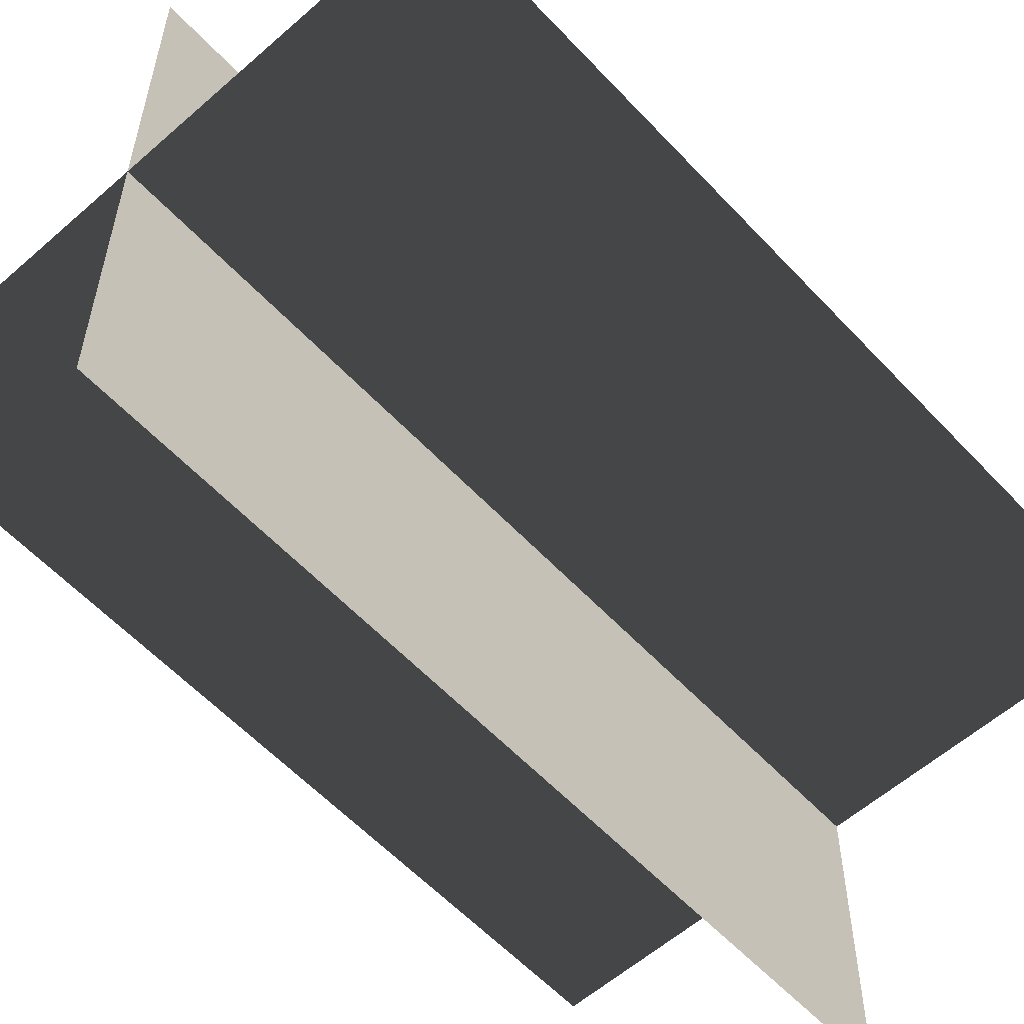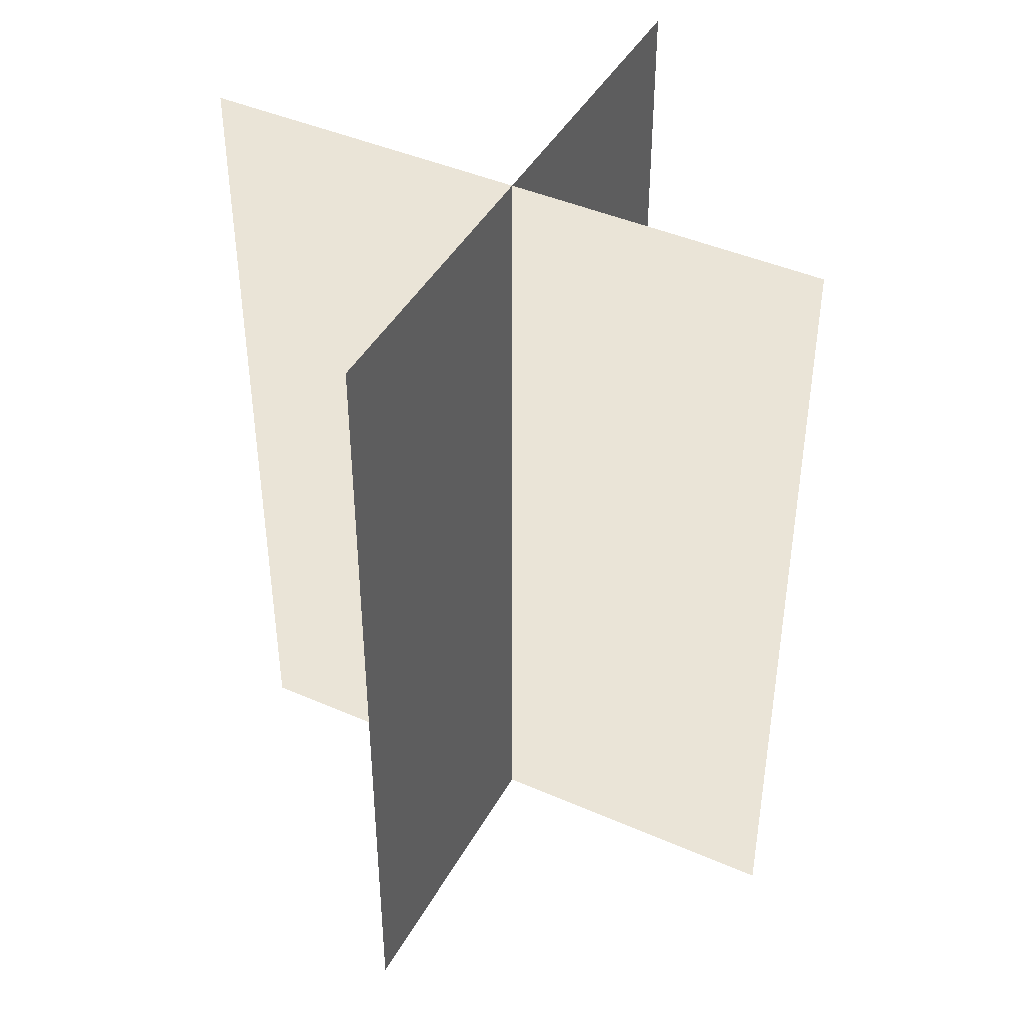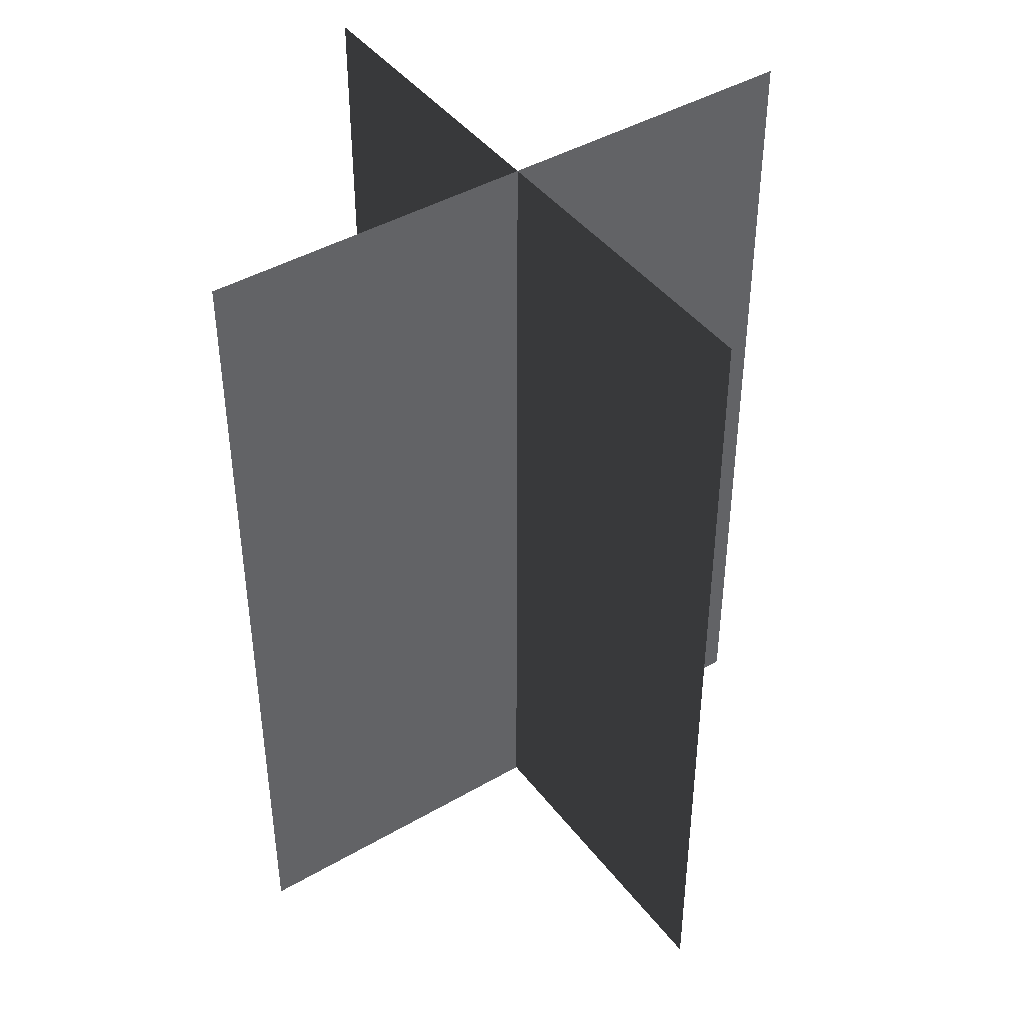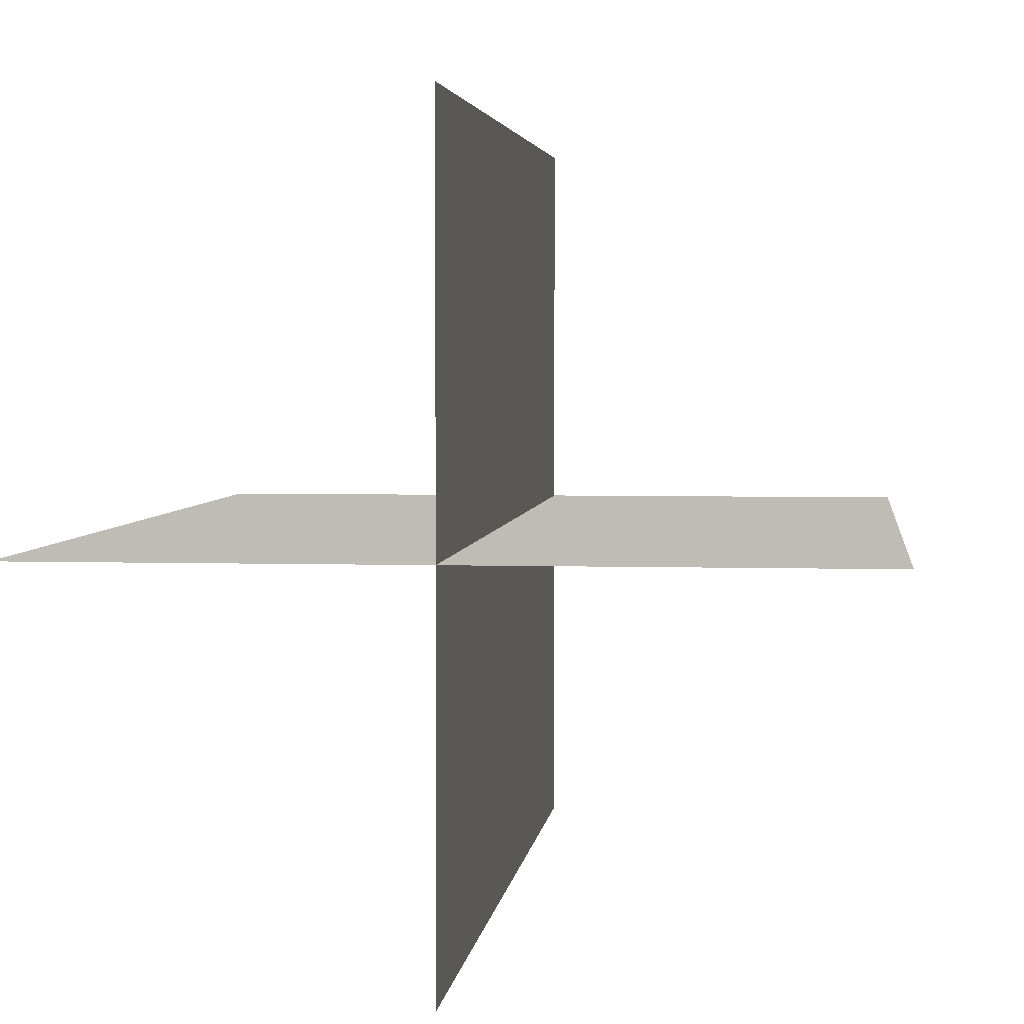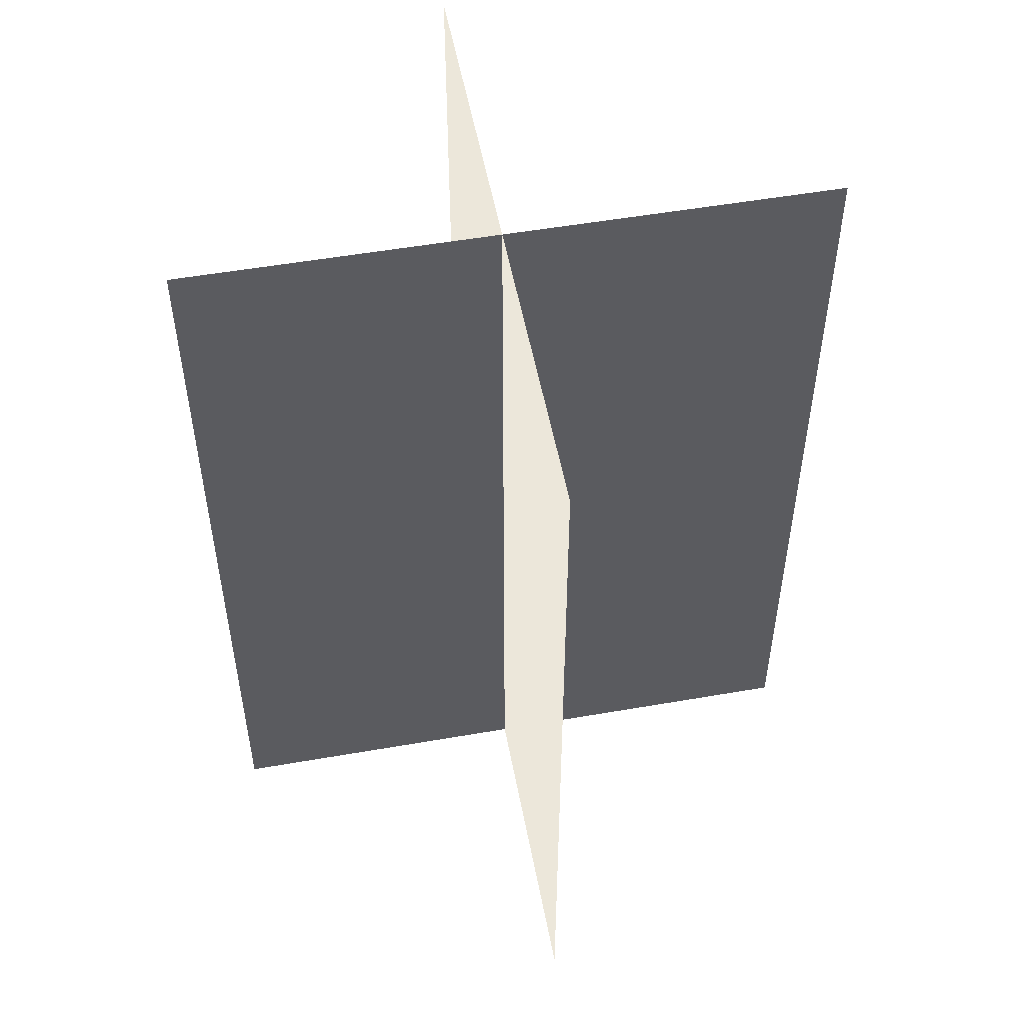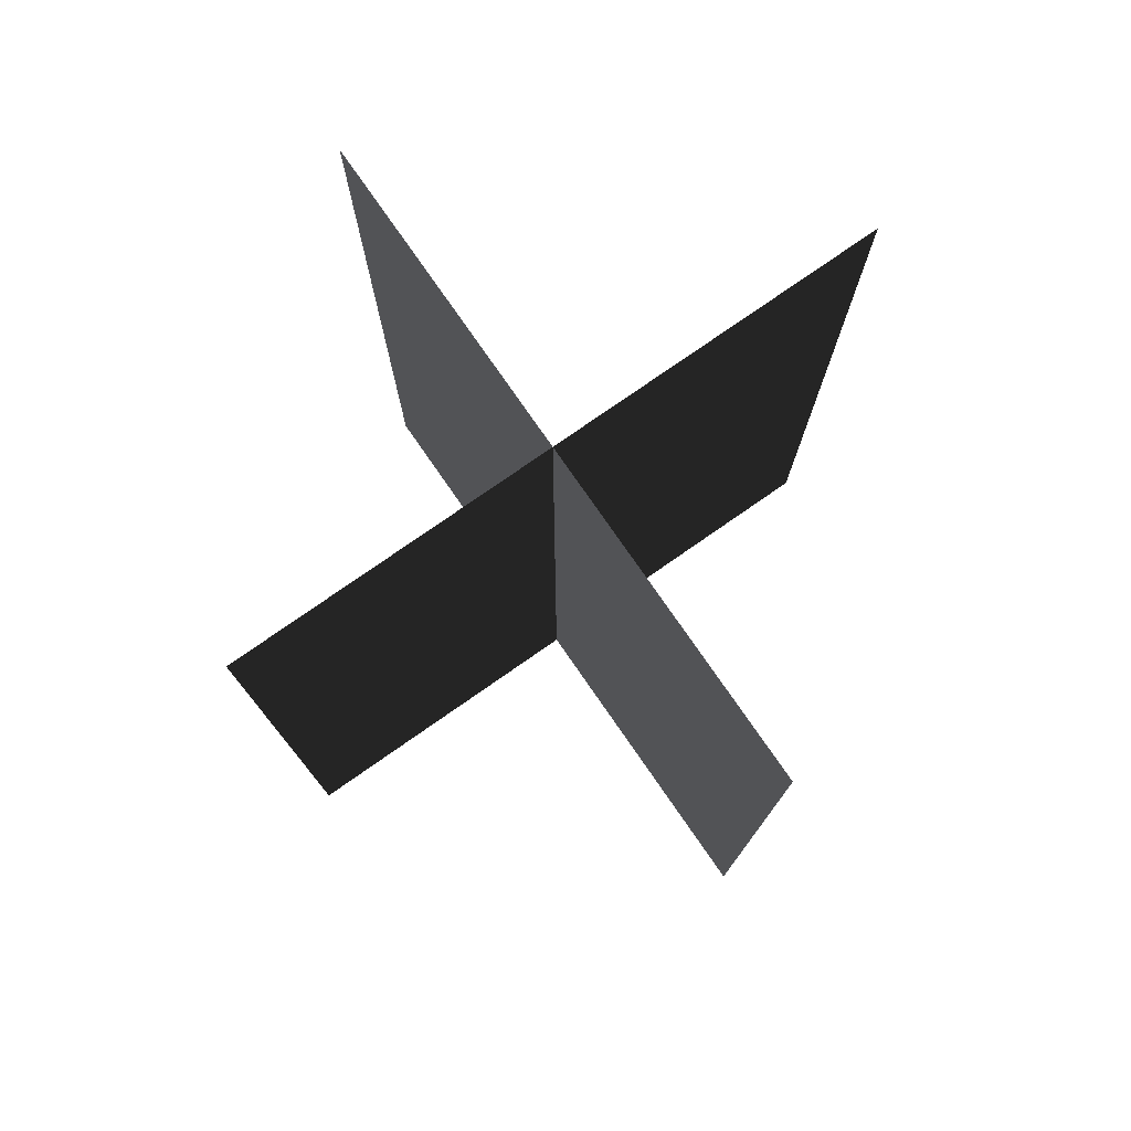
<metadata>
{"format":"obj","ext":"obj","renderer":"f3d","projection":"perspective","resolution":1024,"background":"white","views":[{"elev":-57.8,"azim":-137.6,"up":"+Y"},{"elev":43.5,"azim":27.3,"up":"+Z"},{"elev":43.2,"azim":-124.5,"up":"+Z"},{"elev":3.5,"azim":-173.8,"up":"+Y"},{"elev":53.0,"azim":79.4,"up":"+Z"},{"elev":78.0,"azim":145.2,"up":"+Z"}]}
</metadata>
<code>
v 0.1617 -0.009193 1.928e-06
v 0.1617 -0.009193 0.4323
v -0.1562 -0.009193 0.4323
v -0.1562 -0.009193 1.928e-06
v 0.005386 -0.1631 1.946e-06
v 0.005386 -0.1631 0.4323
v 0.005386 0.1548 0.4323
v 0.005386 0.1548 1.908e-06
g Palm_Tree_(30)_23897_560
f 1 3 2
f 1 4 3
f 5 7 6
f 5 8 7

</code>
